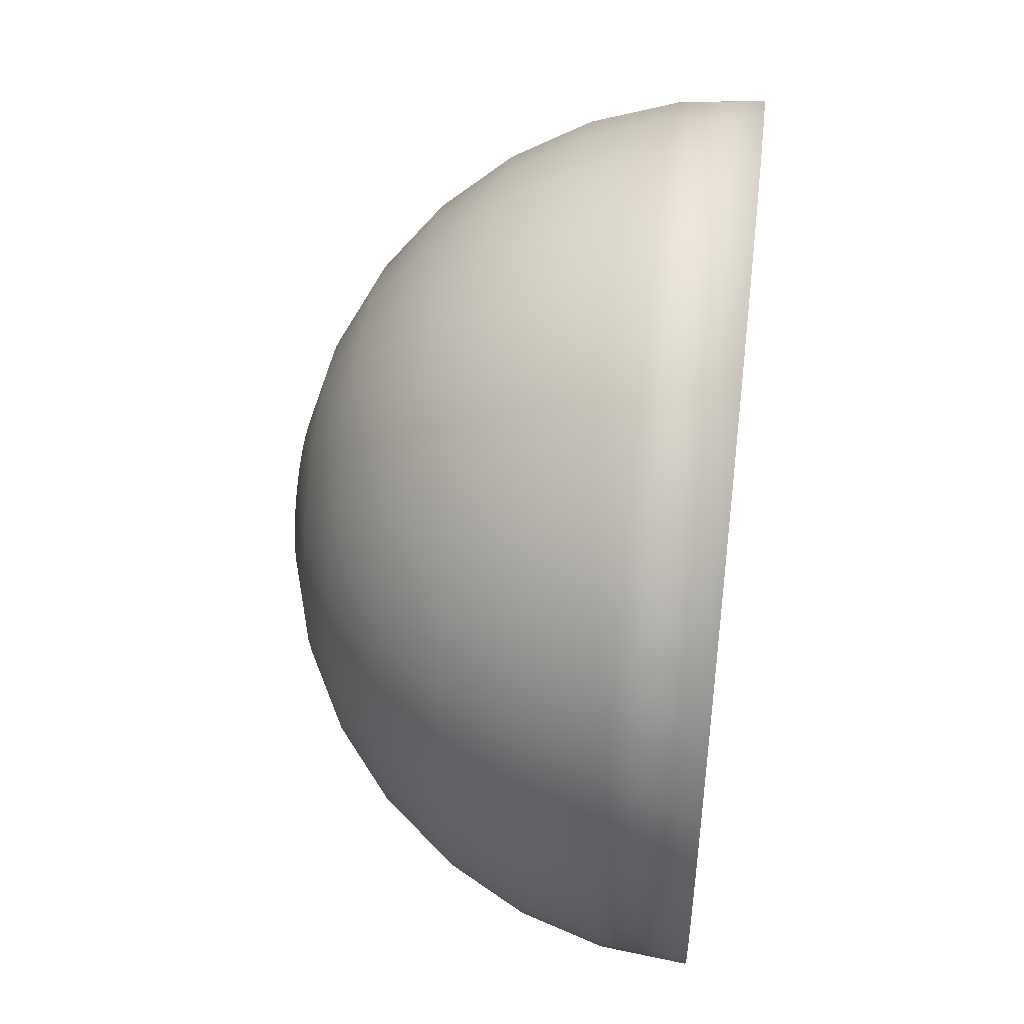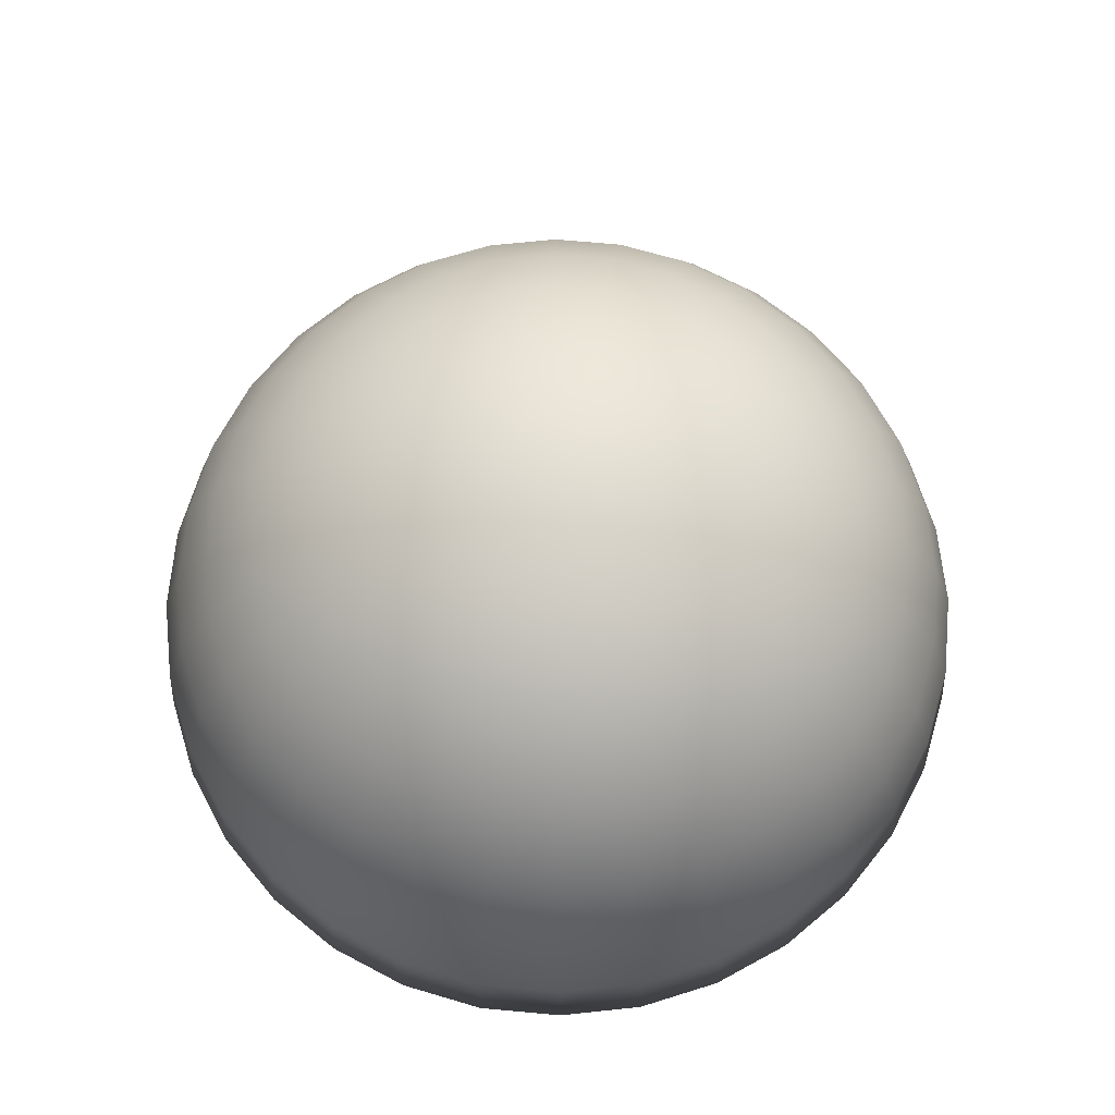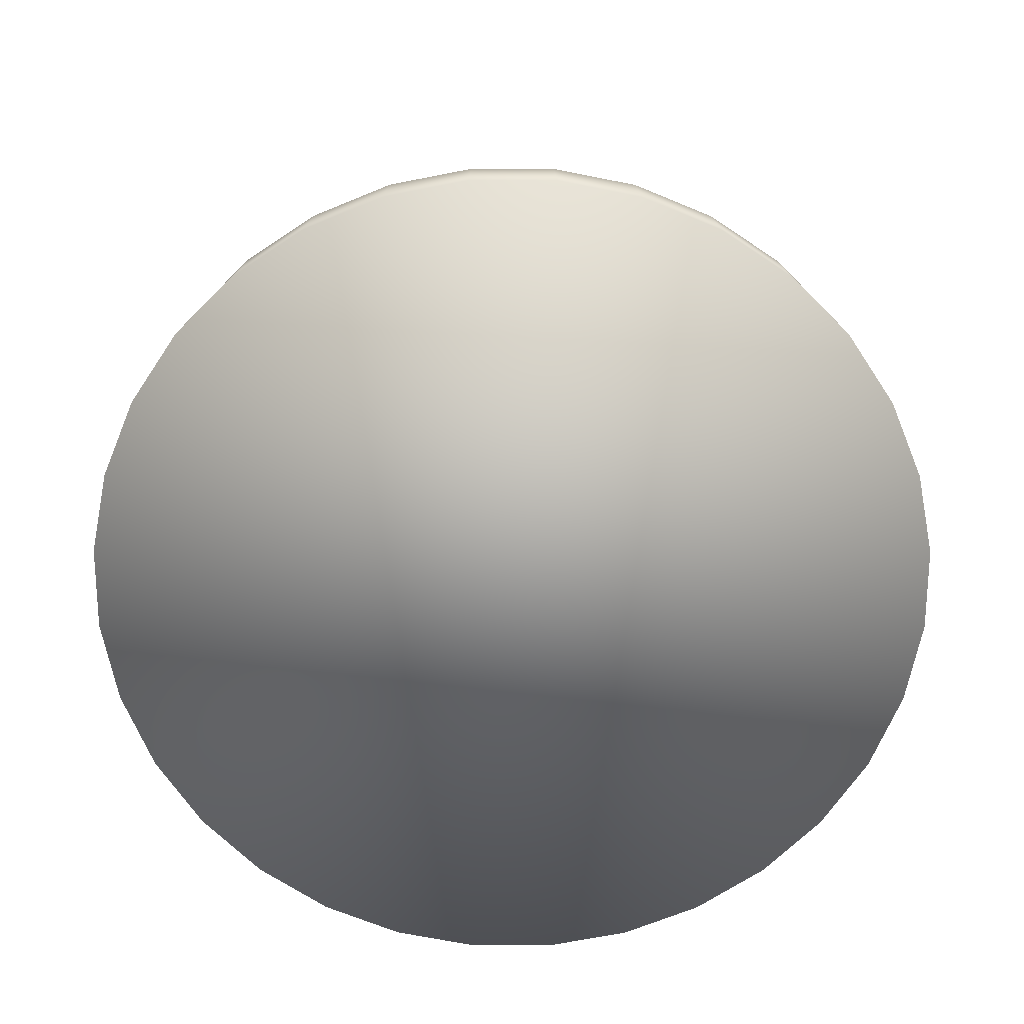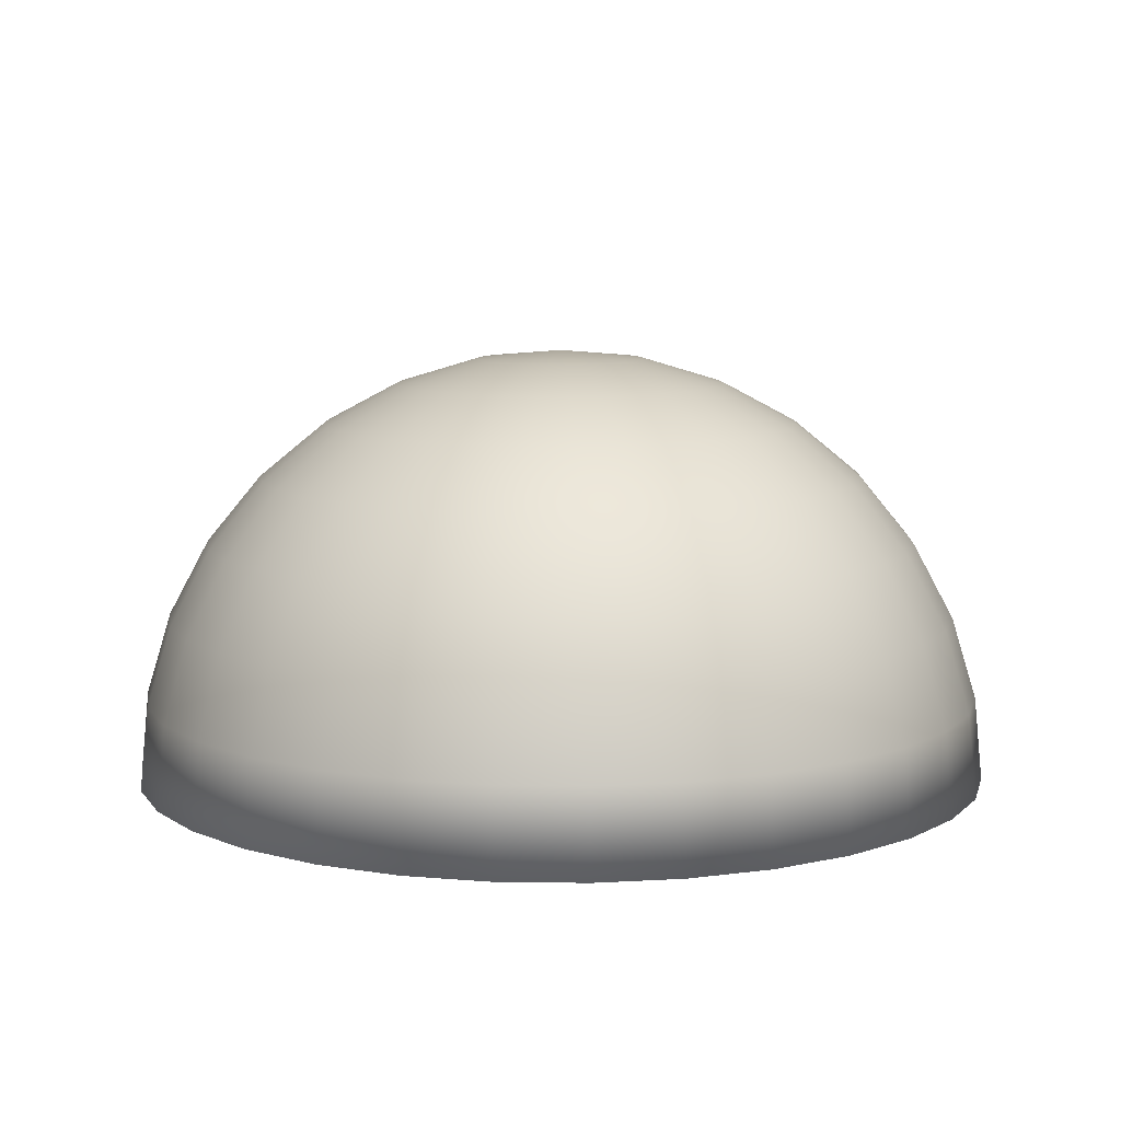
<metadata>
{"format":"obj","ext":"obj","renderer":"f3d","projection":"perspective","resolution":1024,"background":"white","views":[{"elev":49.3,"azim":-83.1,"up":"+Z"},{"elev":68.5,"azim":157.1,"up":"+Y"},{"elev":-68.3,"azim":-73.2,"up":"+Y"},{"elev":8.8,"azim":120.3,"up":"+Y"}]}
</metadata>
<code>
o body
v 0 0.9808 -0.1951
v 0 0.9239 -0.3827
v 0 0.8315 -0.5556
v 0 0.7071 -0.7071
v 0 0.5556 -0.8315
v 0 0.3827 -0.9239
v 0 0.1951 -0.9808
v 0 0 -1
v 0.03806 0.9808 -0.1913
v 0.07466 0.9239 -0.3753
v 0.1084 0.8315 -0.5449
v 0.1379 0.7071 -0.6935
v 0.1622 0.5556 -0.8155
v 0.1802 0.3827 -0.9061
v 0.1913 0.1951 -0.9619
v 0.1951 0 -0.9808
v 0.07466 0.9808 -0.1802
v 0.1464 0.9239 -0.3536
v 0.2126 0.8315 -0.5133
v 0.2706 0.7071 -0.6533
v 0.3182 0.5556 -0.7682
v 0.3536 0.3827 -0.8536
v 0.3753 0.1951 -0.9061
v 0.3827 0 -0.9239
v 0.1084 0.9808 -0.1622
v 0.2126 0.9239 -0.3182
v 0.3087 0.8315 -0.4619
v 0.3928 0.7071 -0.5879
v 0.4619 0.5556 -0.6913
v 0.5133 0.3827 -0.7682
v 0.5449 0.1951 -0.8155
v 0.5556 0 -0.8315
v 0.1379 0.9808 -0.1379
v 0.2706 0.9239 -0.2706
v 0.3928 0.8315 -0.3928
v 0.5 0.7071 -0.5
v 0.5879 0.5556 -0.5879
v 0.6533 0.3827 -0.6533
v 0.6935 0.1951 -0.6935
v 0.7071 0 -0.7071
v 0.1622 0.9808 -0.1084
v 0.3182 0.9239 -0.2126
v 0.4619 0.8315 -0.3087
v 0.5879 0.7071 -0.3928
v 0.6913 0.5556 -0.4619
v 0.7682 0.3827 -0.5133
v 0.8155 0.1951 -0.5449
v 0.8315 0 -0.5556
v 0.1802 0.9808 -0.07466
v 0.3536 0.9239 -0.1464
v 0.5133 0.8315 -0.2126
v 0.6533 0.7071 -0.2706
v 0.7682 0.5556 -0.3182
v 0.8536 0.3827 -0.3536
v 0.9061 0.1951 -0.3753
v 0.9239 0 -0.3827
v 0.1913 0.9808 -0.03806
v 0.3753 0.9239 -0.07466
v 0.5449 0.8315 -0.1084
v 0.6935 0.7071 -0.1379
v 0.8155 0.5556 -0.1622
v 0.9061 0.3827 -0.1802
v 0.9619 0.1951 -0.1913
v 0.9808 0 -0.1951
v 0.1951 0.9808 0
v 0.3827 0.9239 0
v 0.5556 0.8315 0
v 0.7071 0.7071 0
v 0.8315 0.5556 0
v 0.9239 0.3827 0
v 0.9808 0.1951 0
v 1 0 0
v 0.1913 0.9808 0.03806
v 0.3753 0.9239 0.07466
v 0.5449 0.8315 0.1084
v 0.6935 0.7071 0.1379
v 0.8155 0.5556 0.1622
v 0.9061 0.3827 0.1802
v 0.9619 0.1951 0.1913
v 0.9808 0 0.1951
v 0.1802 0.9808 0.07466
v 0.3536 0.9239 0.1464
v 0.5133 0.8315 0.2126
v 0.6533 0.7071 0.2706
v 0.7682 0.5556 0.3182
v 0.8536 0.3827 0.3536
v 0.9061 0.1951 0.3753
v 0.9239 0 0.3827
v 0.1622 0.9808 0.1084
v 0.3182 0.9239 0.2126
v 0.4619 0.8315 0.3087
v 0.5879 0.7071 0.3928
v 0.6913 0.5556 0.4619
v 0.7682 0.3827 0.5133
v 0.8155 0.1951 0.5449
v 0.8315 0 0.5556
v 0.1379 0.9808 0.1379
v 0.2706 0.9239 0.2706
v 0.3928 0.8315 0.3928
v 0.5 0.7071 0.5
v 0.5879 0.5556 0.5879
v 0.6533 0.3827 0.6533
v 0.6935 0.1951 0.6935
v 0.7071 0 0.7071
v 0.1084 0.9808 0.1622
v 0.2126 0.9239 0.3182
v 0.3087 0.8315 0.4619
v 0.3928 0.7071 0.5879
v 0.4619 0.5556 0.6913
v 0.5133 0.3827 0.7682
v 0.5449 0.1951 0.8155
v 0.5556 0 0.8315
v 0.07466 0.9808 0.1802
v 0.1464 0.9239 0.3536
v 0.2126 0.8315 0.5133
v 0.2706 0.7071 0.6533
v 0.3182 0.5556 0.7682
v 0.3536 0.3827 0.8536
v 0.3753 0.1951 0.9061
v 0.3827 0 0.9239
v 0.03806 0.9808 0.1913
v 0.07466 0.9239 0.3753
v 0.1084 0.8315 0.5449
v 0.1379 0.7071 0.6935
v 0.1622 0.5556 0.8155
v 0.1802 0.3827 0.9061
v 0.1913 0.1951 0.9619
v 0.1951 0 0.9808
v -0 0.9808 0.1951
v 0 0.9239 0.3827
v 0 0.8315 0.5556
v -0 0.7071 0.7071
v -0 0.5556 0.8315
v 0 0.3827 0.9239
v -0 0.1951 0.9808
v -0 0 1
v -0.03806 0.9808 0.1913
v -0.07466 0.9239 0.3753
v -0.1084 0.8315 0.5449
v -0.1379 0.7071 0.6935
v -0.1622 0.5556 0.8155
v -0.1802 0.3827 0.9061
v -0.1913 0.1951 0.9619
v -0.1951 0 0.9808
v -0.07466 0.9808 0.1802
v -0.1464 0.9239 0.3536
v -0.2126 0.8315 0.5133
v -0.2706 0.7071 0.6533
v -0.3182 0.5556 0.7682
v -0.3536 0.3827 0.8536
v -0.3753 0.1951 0.9061
v -0.3827 0 0.9239
v -0.1084 0.9808 0.1622
v -0.2126 0.9239 0.3182
v -0.3087 0.8315 0.4619
v -0.3928 0.7071 0.5879
v -0.4619 0.5556 0.6913
v -0.5133 0.3827 0.7682
v -0.5449 0.1951 0.8155
v -0.5556 0 0.8315
v -0 1 1e-06
v -0.1379 0.9808 0.1379
v -0.2706 0.9239 0.2706
v -0.3928 0.8315 0.3928
v -0.5 0.7071 0.5
v -0.5879 0.5556 0.5879
v -0.6533 0.3827 0.6533
v -0.6935 0.1951 0.6935
v -0.7071 0 0.7071
v -0.1622 0.9808 0.1084
v -0.3182 0.9239 0.2126
v -0.4619 0.8315 0.3087
v -0.5879 0.7071 0.3928
v -0.6913 0.5556 0.4619
v -0.7682 0.3827 0.5133
v -0.8155 0.1951 0.5449
v -0.8315 0 0.5556
v -0.1802 0.9808 0.07466
v -0.3536 0.9239 0.1464
v -0.5133 0.8315 0.2126
v -0.6533 0.7071 0.2706
v -0.7682 0.5556 0.3182
v -0.8536 0.3827 0.3536
v -0.9061 0.1951 0.3753
v -0.9239 0 0.3827
v -0.1913 0.9808 0.03806
v -0.3753 0.9239 0.07466
v -0.5449 0.8315 0.1084
v -0.6935 0.7071 0.1379
v -0.8155 0.5556 0.1622
v -0.9061 0.3827 0.1802
v -0.9619 0.1951 0.1913
v -0.9808 0 0.1951
v -0.1951 0.9808 0
v -0.3827 0.9239 0
v -0.5556 0.8315 0
v -0.7071 0.7071 0
v -0.8315 0.5556 0
v -0.9239 0.3827 0
v -0.9808 0.1951 0
v -1 0 0
v -0.1913 0.9808 -0.03806
v -0.3753 0.9239 -0.07466
v -0.5449 0.8315 -0.1084
v -0.6935 0.7071 -0.1379
v -0.8155 0.5556 -0.1622
v -0.9061 0.3827 -0.1802
v -0.9619 0.1951 -0.1913
v -0.9808 0 -0.1951
v -0.1802 0.9808 -0.07466
v -0.3536 0.9239 -0.1464
v -0.5133 0.8315 -0.2126
v -0.6533 0.7071 -0.2706
v -0.7682 0.5556 -0.3182
v -0.8536 0.3827 -0.3536
v -0.9061 0.1951 -0.3753
v -0.9239 0 -0.3827
v -0.1622 0.9808 -0.1084
v -0.3182 0.9239 -0.2126
v -0.4619 0.8315 -0.3087
v -0.5879 0.7071 -0.3928
v -0.6913 0.5556 -0.4619
v -0.7682 0.3827 -0.5133
v -0.8155 0.1951 -0.5449
v -0.8315 0 -0.5556
v -0.1379 0.9808 -0.1379
v -0.2706 0.9239 -0.2706
v -0.3928 0.8315 -0.3928
v -0.5 0.7071 -0.5
v -0.5879 0.5556 -0.5879
v -0.6533 0.3827 -0.6533
v -0.6935 0.1951 -0.6935
v -0.7071 0 -0.7071
v -0.1084 0.9808 -0.1622
v -0.2126 0.9239 -0.3182
v -0.3087 0.8315 -0.4619
v -0.3928 0.7071 -0.5879
v -0.4619 0.5556 -0.6913
v -0.5133 0.3827 -0.7682
v -0.5449 0.1951 -0.8155
v -0.5556 0 -0.8315
v -0.07466 0.9808 -0.1802
v -0.1464 0.9239 -0.3536
v -0.2126 0.8315 -0.5133
v -0.2706 0.7071 -0.6533
v -0.3182 0.5556 -0.7682
v -0.3536 0.3827 -0.8536
v -0.3753 0.1951 -0.9061
v -0.3827 0 -0.9239
v -0.03806 0.9808 -0.1913
v -0.07466 0.9239 -0.3753
v -0.1084 0.8315 -0.5449
v -0.1379 0.7071 -0.6935
v -0.1622 0.5556 -0.8155
v -0.1802 0.3827 -0.9061
v -0.1913 0.1951 -0.9619
v -0.1951 0 -0.9808
f 1 161 9
f 1 10 2
f 3 10 11
f 3 12 4
f 4 13 5
f 5 14 6
f 6 15 7
f 7 16 8
f 15 24 16
f 9 161 17
f 9 18 10
f 10 19 11
f 11 20 12
f 12 21 13
f 13 22 14
f 14 23 15
f 19 28 20
f 20 29 21
f 21 30 22
f 23 30 31
f 23 32 24
f 17 161 25
f 17 26 18
f 18 27 19
f 32 39 40
f 25 161 33
f 25 34 26
f 26 35 27
f 27 36 28
f 28 37 29
f 29 38 30
f 30 39 31
f 37 44 45
f 37 46 38
f 38 47 39
f 40 47 48
f 33 161 41
f 33 42 34
f 34 43 35
f 35 44 36
f 41 161 49
f 41 50 42
f 42 51 43
f 43 52 44
f 45 52 53
f 45 54 46
f 47 54 55
f 47 56 48
f 52 61 53
f 53 62 54
f 55 62 63
f 55 64 56
f 49 161 57
f 49 58 50
f 50 59 51
f 52 59 60
f 57 66 58
f 58 67 59
f 59 68 60
f 60 69 61
f 61 70 62
f 63 70 71
f 63 72 64
f 57 161 65
f 69 78 70
f 71 78 79
f 71 80 72
f 65 161 73
f 66 73 74
f 66 75 67
f 67 76 68
f 69 76 77
f 75 82 83
f 75 84 76
f 76 85 77
f 77 86 78
f 79 86 87
f 79 88 80
f 73 161 81
f 73 82 74
f 87 94 95
f 87 96 88
f 81 161 89
f 81 90 82
f 82 91 83
f 83 92 84
f 85 92 93
f 85 94 86
f 90 99 91
f 91 100 92
f 92 101 93
f 93 102 94
f 95 102 103
f 95 104 96
f 89 161 97
f 89 98 90
f 103 110 111
f 103 112 104
f 97 161 105
f 97 106 98
f 98 107 99
f 100 107 108
f 101 108 109
f 101 110 102
f 107 116 108
f 108 117 109
f 109 118 110
f 111 118 119
f 111 120 112
f 105 161 113
f 105 114 106
f 107 114 115
f 119 128 120
f 113 161 121
f 113 122 114
f 114 123 115
f 115 124 116
f 116 125 117
f 117 126 118
f 119 126 127
f 124 131 132
f 124 133 125
f 125 134 126
f 127 134 135
f 127 136 128
f 121 161 129
f 121 130 122
f 123 130 131
f 135 144 136
f 129 161 137
f 129 138 130
f 130 139 131
f 132 139 140
f 133 140 141
f 133 142 134
f 135 142 143
f 141 148 149
f 141 150 142
f 143 150 151
f 143 152 144
f 137 161 145
f 137 146 138
f 138 147 139
f 140 147 148
f 145 154 146
f 146 155 147
f 147 156 148
f 149 156 157
f 149 158 150
f 151 158 159
f 151 160 152
f 145 161 153
f 157 167 158
f 159 167 168
f 160 168 169
f 153 161 162
f 153 163 154
f 154 164 155
f 156 164 165
f 157 165 166
f 162 171 163
f 163 172 164
f 165 172 173
f 166 173 174
f 166 175 167
f 168 175 176
f 168 177 169
f 162 161 170
f 174 183 175
f 176 183 184
f 176 185 177
f 170 161 178
f 170 179 171
f 171 180 172
f 173 180 181
f 174 181 182
f 179 188 180
f 181 188 189
f 182 189 190
f 182 191 183
f 184 191 192
f 184 193 185
f 178 161 186
f 179 186 187
f 192 199 200
f 192 201 193
f 186 161 194
f 187 194 195
f 187 196 188
f 189 196 197
f 189 198 190
f 190 199 191
f 195 204 196
f 197 204 205
f 198 205 206
f 198 207 199
f 200 207 208
f 200 209 201
f 194 161 202
f 195 202 203
f 208 215 216
f 208 217 209
f 202 161 210
f 202 211 203
f 203 212 204
f 205 212 213
f 205 214 206
f 206 215 207
f 213 220 221
f 214 221 222
f 214 223 215
f 216 223 224
f 216 225 217
f 210 161 218
f 210 219 211
f 212 219 220
f 112 160 104
f 224 233 225
f 218 161 226
f 32 40 257
f 218 227 219
f 136 144 152
f 219 228 220
f 128 136 120
f 220 229 221
f 120 136 152
f 222 229 230
f 120 152 112
f 222 231 223
f 112 152 160
f 224 231 232
f 201 64 193
f 230 237 238
f 230 239 231
f 88 96 80
f 232 239 240
f 80 185 193
f 233 240 241
f 226 161 234
f 104 160 169
f 226 235 227
f 104 169 96
f 227 236 228
f 96 169 177
f 228 237 229
f 234 161 242
f 96 185 80
f 235 242 243
f 64 80 193
f 236 243 244
f 72 80 64
f 237 244 245
f 64 201 209
f 238 245 246
f 64 209 56
f 238 247 239
f 56 209 217
f 240 247 248
f 56 217 225
f 240 249 241
f 246 253 254
f 257 48 56
f 246 255 247
f 257 40 48
f 248 255 256
f 56 225 233
f 248 257 249
f 242 161 250
f 233 249 257
f 242 251 243
f 233 257 56
f 243 252 244
f 96 177 185
f 244 253 245
f 241 249 233
f 251 1 2
f 252 2 3
f 24 32 257
f 253 3 4
f 24 257 16
f 254 4 5
f 255 5 6
f 256 6 7
f 16 257 8
f 257 7 8
f 250 161 1
f 1 9 10
f 3 2 10
f 3 11 12
f 4 12 13
f 5 13 14
f 6 14 15
f 7 15 16
f 15 23 24
f 9 17 18
f 10 18 19
f 11 19 20
f 12 20 21
f 13 21 22
f 14 22 23
f 19 27 28
f 20 28 29
f 21 29 30
f 23 22 30
f 23 31 32
f 17 25 26
f 18 26 27
f 32 31 39
f 25 33 34
f 26 34 35
f 27 35 36
f 28 36 37
f 29 37 38
f 30 38 39
f 37 36 44
f 37 45 46
f 38 46 47
f 40 39 47
f 33 41 42
f 34 42 43
f 35 43 44
f 41 49 50
f 42 50 51
f 43 51 52
f 45 44 52
f 45 53 54
f 47 46 54
f 47 55 56
f 52 60 61
f 53 61 62
f 55 54 62
f 55 63 64
f 49 57 58
f 50 58 59
f 52 51 59
f 57 65 66
f 58 66 67
f 59 67 68
f 60 68 69
f 61 69 70
f 63 62 70
f 63 71 72
f 69 77 78
f 71 70 78
f 71 79 80
f 66 65 73
f 66 74 75
f 67 75 76
f 69 68 76
f 75 74 82
f 75 83 84
f 76 84 85
f 77 85 86
f 79 78 86
f 79 87 88
f 73 81 82
f 87 86 94
f 87 95 96
f 81 89 90
f 82 90 91
f 83 91 92
f 85 84 92
f 85 93 94
f 90 98 99
f 91 99 100
f 92 100 101
f 93 101 102
f 95 94 102
f 95 103 104
f 89 97 98
f 103 102 110
f 103 111 112
f 97 105 106
f 98 106 107
f 100 99 107
f 101 100 108
f 101 109 110
f 107 115 116
f 108 116 117
f 109 117 118
f 111 110 118
f 111 119 120
f 105 113 114
f 107 106 114
f 119 127 128
f 113 121 122
f 114 122 123
f 115 123 124
f 116 124 125
f 117 125 126
f 119 118 126
f 124 123 131
f 124 132 133
f 125 133 134
f 127 126 134
f 127 135 136
f 121 129 130
f 123 122 130
f 135 143 144
f 129 137 138
f 130 138 139
f 132 131 139
f 133 132 140
f 133 141 142
f 135 134 142
f 141 140 148
f 141 149 150
f 143 142 150
f 143 151 152
f 137 145 146
f 138 146 147
f 140 139 147
f 145 153 154
f 146 154 155
f 147 155 156
f 149 148 156
f 149 157 158
f 151 150 158
f 151 159 160
f 157 166 167
f 159 158 167
f 160 159 168
f 153 162 163
f 154 163 164
f 156 155 164
f 157 156 165
f 162 170 171
f 163 171 172
f 165 164 172
f 166 165 173
f 166 174 175
f 168 167 175
f 168 176 177
f 174 182 183
f 176 175 183
f 176 184 185
f 170 178 179
f 171 179 180
f 173 172 180
f 174 173 181
f 179 187 188
f 181 180 188
f 182 181 189
f 182 190 191
f 184 183 191
f 184 192 193
f 179 178 186
f 192 191 199
f 192 200 201
f 187 186 194
f 187 195 196
f 189 188 196
f 189 197 198
f 190 198 199
f 195 203 204
f 197 196 204
f 198 197 205
f 198 206 207
f 200 199 207
f 200 208 209
f 195 194 202
f 208 207 215
f 208 216 217
f 202 210 211
f 203 211 212
f 205 204 212
f 205 213 214
f 206 214 215
f 213 212 220
f 214 213 221
f 214 222 223
f 216 215 223
f 216 224 225
f 210 218 219
f 212 211 219
f 224 232 233
f 218 226 227
f 219 227 228
f 220 228 229
f 222 221 229
f 222 230 231
f 224 223 231
f 230 229 237
f 230 238 239
f 232 231 239
f 233 232 240
f 226 234 235
f 227 235 236
f 228 236 237
f 235 234 242
f 236 235 243
f 237 236 244
f 238 237 245
f 238 246 247
f 240 239 247
f 240 248 249
f 246 245 253
f 246 254 255
f 248 247 255
f 248 256 257
f 242 250 251
f 243 251 252
f 244 252 253
f 251 250 1
f 252 251 2
f 253 252 3
f 254 253 4
f 255 254 5
f 256 255 6
f 257 256 7

</code>
